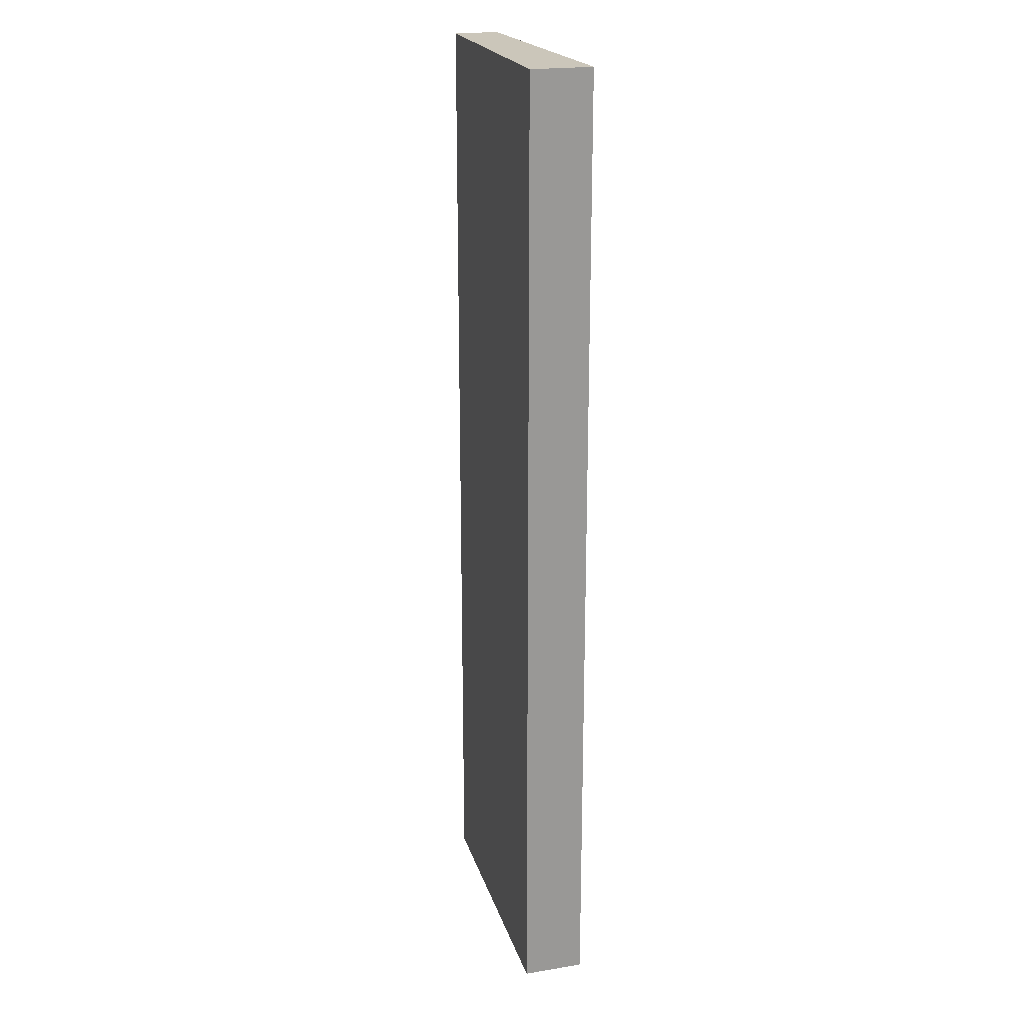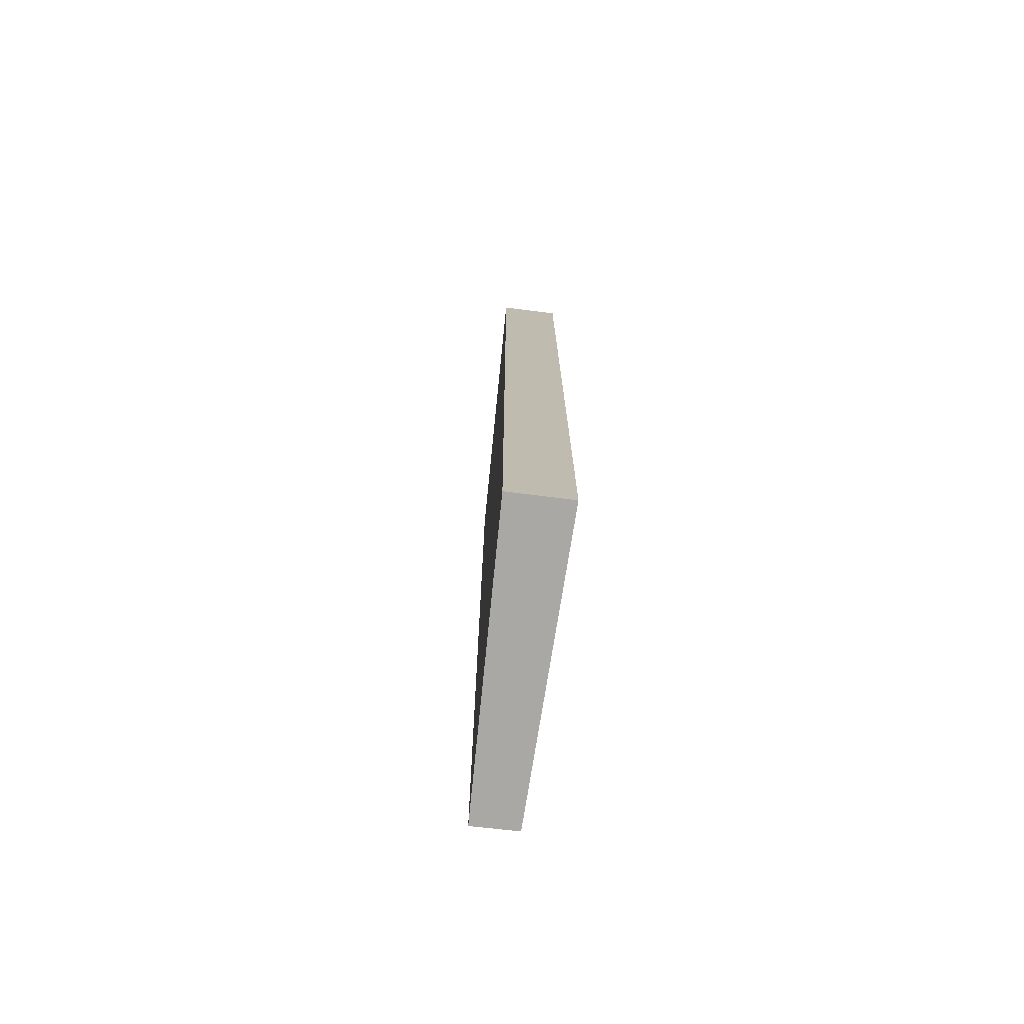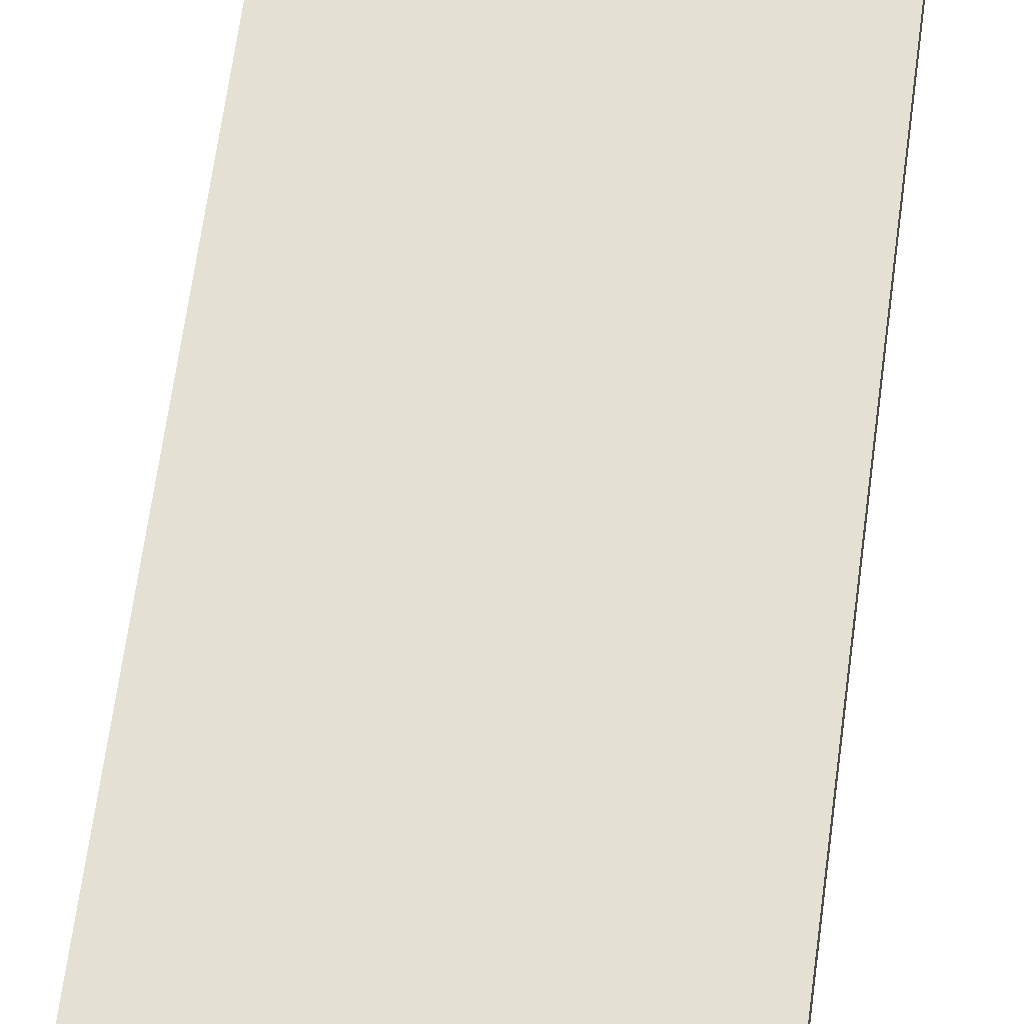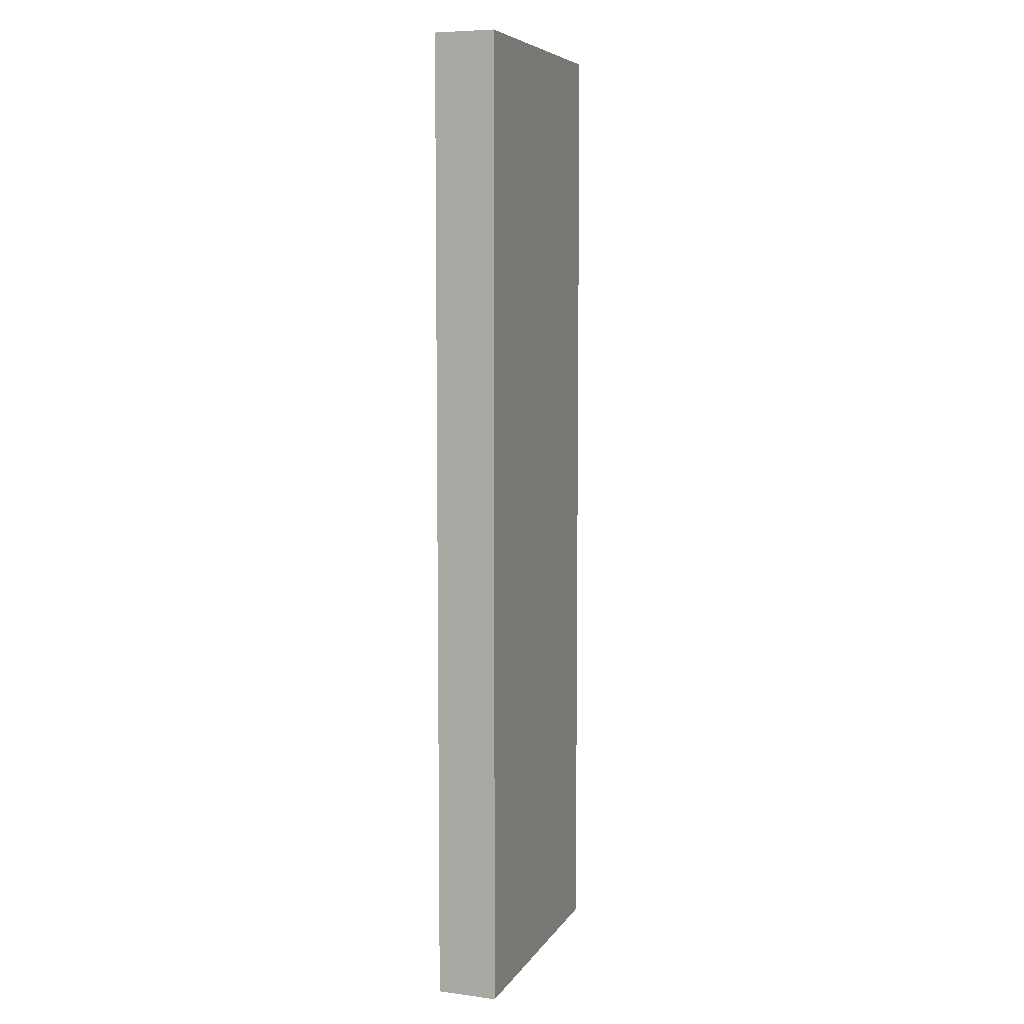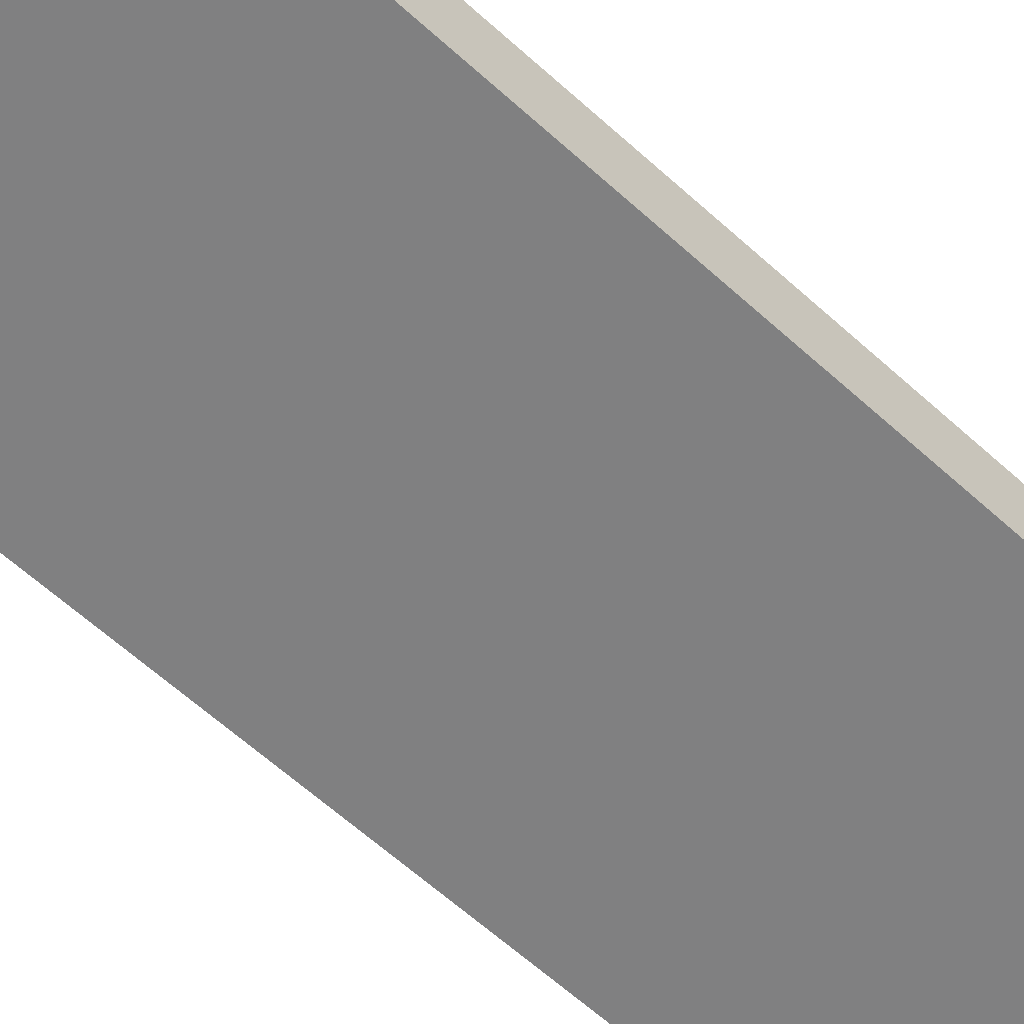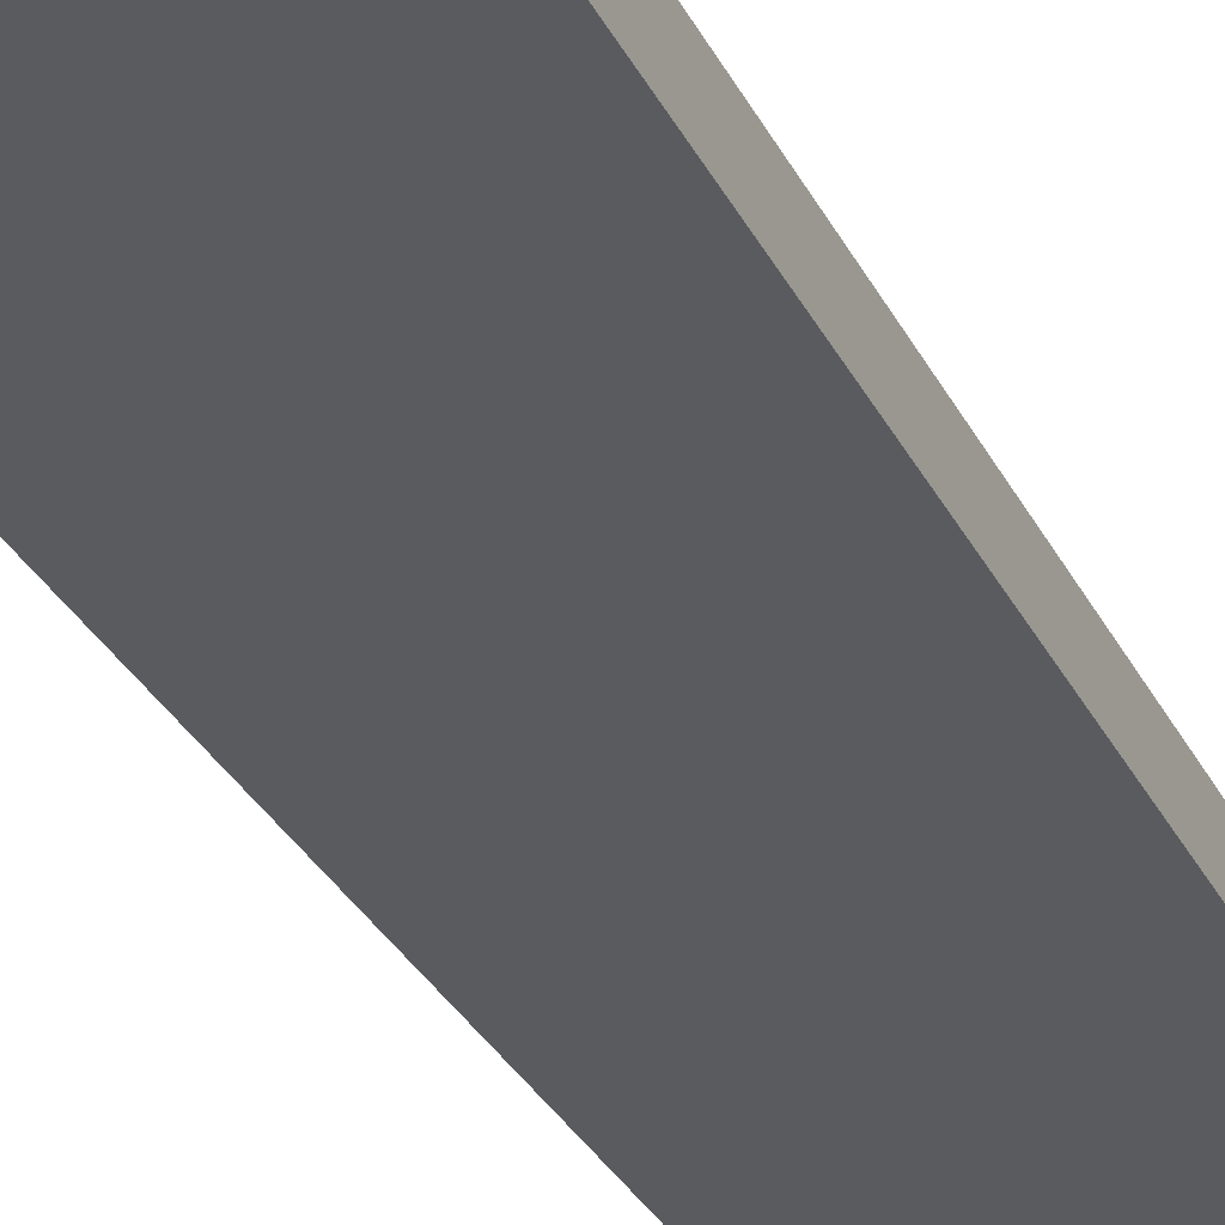
<metadata>
{"format":"obj","ext":"obj","renderer":"f3d","projection":"perspective","resolution":1024,"background":"white","views":[{"elev":21.1,"azim":-108.2,"up":"+Z"},{"elev":-75.0,"azim":-99.0,"up":"+Z"},{"elev":64.6,"azim":-172.4,"up":"+Y"},{"elev":6.9,"azim":-71.4,"up":"+Z"},{"elev":-60.0,"azim":-133.3,"up":"+Y"},{"elev":-32.7,"azim":23.8,"up":"+Y"}]}
</metadata>
<code>
o Cube (3)
g Cube (3)
v 2.937 -0.1802 -1.336e-06
v 7.529e-07 -0.1802 -8.889e-07
v 2.958 0.2707 -3.661e-06
v 0.02068 0.438 -1.906e-06
v -3.511e-06 -0.1802 -9.817
v 0.02067 0.438 -9.817
v 2.937 -0.1802 -9.817
v 2.958 0.2707 -9.817
f 3 4 2 1
f 4 6 5 2
f 6 8 7 5
f 8 3 1 7
f 8 6 4 3
f 1 2 5 7

</code>
